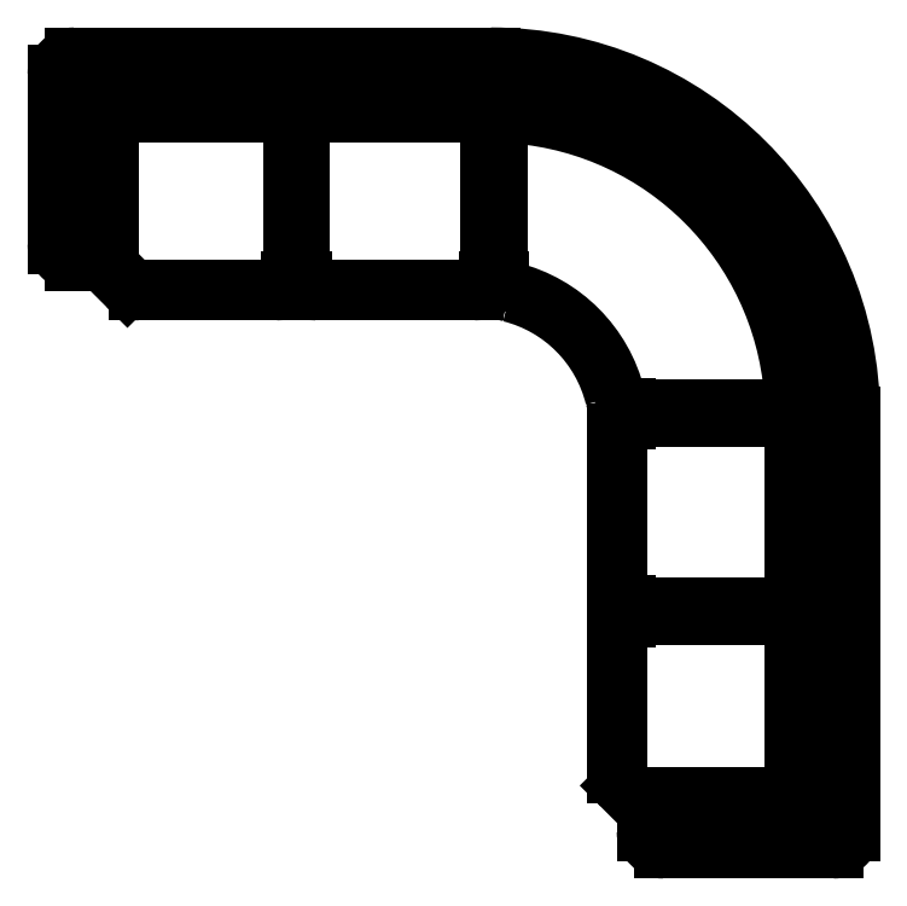
<metadata>
{"format":"dxf","ext":"dxf","renderer":"ezdxf+matplotlib","layout":"modelspace","background":"white","min_lineweight":24,"dpi":150}
</metadata>
<code>
0
SECTION
2
ENTITIES
0
ARC
8
0
10
12.71
20
6.103
30
0
40
0.05
50
270
51
360
0
ARC
8
0
10
12.69
20
6.543
30
0
40
0.05
50
6.36e-14
51
90
0
ARC
8
0
10
12.69
20
6.663
30
0
40
0.05
50
270
51
0
0
ARC
8
0
10
12.69
20
7.128
30
0
40
0.05
50
6.36e-14
51
90
0
ARC
8
0
10
12.69
20
7.249
30
0
40
0.05
50
270
51
4.793
0
ARC
8
0
10
11.84
20
7.178
30
0
40
0.8997
50
4.793
51
85.21
0
ARC
8
0
10
11.84
20
7.178
30
0
40
0.9114
50
0
51
90
0
LINE
8
0
10
12.86
20
5.903
30
0
11
12.36
21
5.903
31
0
0
ARC
8
0
10
11.84
20
7.178
30
0
40
1.061
50
0
51
90
0
LINE
8
0
10
11.28
20
8.027
30
0
11
11.28
21
7.602
31
0
0
LINE
8
0
10
11.26
20
8.027
30
0
11
11.26
21
7.602
31
0
0
LINE
8
0
10
11.87
20
8.025
30
0
11
11.87
21
7.595
31
0
0
LINE
8
0
10
11.84
20
8.027
30
0
11
11.84
21
7.602
31
0
0
LINE
8
0
10
10.69
20
7.647
30
0
11
10.77
21
7.567
31
0
0
LINE
8
0
10
11.21
20
7.552
30
0
11
10.81
21
7.552
31
0
0
ARC
8
0
10
10.81
20
7.602
30
0
40
0.05
50
225
51
270
0
LINE
8
0
10
12.22
20
6.124
30
0
11
12.22
21
6.543
31
0
0
ARC
8
0
10
12.36
20
6.003
30
0
40
0.05
50
90
51
166.7
0
ARC
8
0
10
12.36
20
5.953
30
0
40
0.05
50
180
51
270
0
LINE
8
0
10
12.31
20
6.014
30
0
11
12.23
21
6.088
31
0
0
LINE
8
0
10
12.31
20
5.953
30
0
11
12.31
21
6.003
31
0
0
ARC
8
0
10
12.36
20
6.003
30
0
40
0.05
50
166.7
51
180
0
ARC
8
0
10
12.27
20
6.124
30
0
40
0.05
50
180
51
225
0
LINE
8
0
10
12.36
20
6.053
30
0
11
12.71
21
6.053
31
0
0
ARC
8
0
10
11.92
20
7.595
30
0
40
0.05
50
201.1
51
255.9
0
LINE
8
0
10
11.79
20
7.552
30
0
11
11.33
21
7.552
31
0
0
ARC
8
0
10
11.33
20
7.602
30
0
40
0.05
50
180
51
210
0
LINE
8
0
10
11.25
20
7.577
30
0
11
11.29
21
7.577
31
0
0
ARC
8
0
10
11.21
20
7.602
30
0
40
0.05
50
330
51
0
0
ARC
8
0
10
11.21
20
7.602
30
0
40
0.05
50
270
51
330
0
ARC
8
0
10
11.33
20
7.602
30
0
40
0.05
50
210
51
270
0
ARC
8
0
10
11.79
20
7.602
30
0
40
0.05
50
330
51
0
0
ARC
8
0
10
11.92
20
7.595
30
0
40
0.05
50
180
51
201.1
0
LINE
8
0
10
11.84
20
7.577
30
0
11
11.87
21
7.577
31
0
0
ARC
8
0
10
11.79
20
7.602
30
0
40
0.05
50
270
51
330
0
LINE
8
0
10
12.22
20
6.663
30
0
11
12.22
21
7.128
31
0
0
LINE
8
0
10
12.69
20
6.613
30
0
11
12.27
21
6.613
31
0
0
LINE
8
0
10
12.69
20
6.593
30
0
11
12.27
21
6.593
31
0
0
ARC
8
0
10
12.27
20
6.663
30
0
40
0.05
50
240
51
270
0
ARC
8
0
10
12.27
20
6.543
30
0
40
0.05
50
90
51
120
0
ARC
8
0
10
12.27
20
6.543
30
0
40
0.05
50
120
51
180
0
LINE
8
0
10
12.24
20
6.62
30
0
11
12.24
21
6.586
31
0
0
ARC
8
0
10
12.27
20
6.663
30
0
40
0.05
50
180
51
240
0
LINE
8
0
10
12.69
20
7.178
30
0
11
12.27
21
7.178
31
0
0
LINE
8
0
10
12.69
20
7.199
30
0
11
12.26
21
7.199
31
0
0
ARC
8
0
10
11.8
20
7.135
30
0
40
0.4243
50
13.88
51
75.93
0
ARC
8
0
10
12.26
20
7.249
30
0
40
0.05
50
250.3
51
270
0
ARC
8
0
10
12.27
20
7.128
30
0
40
0.05
50
90
51
120
0
ARC
8
0
10
12.27
20
7.128
30
0
40
0.05
50
120
51
180
0
LINE
8
0
10
12.24
20
7.202
30
0
11
12.24
21
7.171
31
0
0
ARC
8
0
10
12.26
20
7.249
30
0
40
0.05
50
193.9
51
250.3
0
LINE
8
0
10
10.76
20
8.089
30
0
11
11.84
21
8.089
31
0
0
LINE
8
0
10
10.73
20
8.077
30
0
11
11.21
21
8.077
31
0
0
LINE
8
0
10
11.84
20
8.239
30
0
11
10.61
21
8.239
31
0
0
LINE
8
0
10
10.61
20
7.639
30
0
11
10.66
21
7.639
31
0
0
LINE
8
0
10
10.56
20
8.189
30
0
11
10.56
21
7.689
31
0
0
ARC
8
0
10
10.61
20
7.689
30
0
40
0.05
50
180
51
270
0
ARC
8
0
10
10.61
20
8.189
30
0
40
0.05
50
90
51
180
0
LINE
8
0
10
10.71
20
7.689
30
0
11
10.71
21
8.039
31
0
0
ARC
8
0
10
10.66
20
7.689
30
0
40
0.05
50
301.5
51
360
0
ARC
8
0
10
10.66
20
7.689
30
0
40
0.05
50
270
51
301.5
0
ARC
8
0
10
10.76
20
8.039
30
0
40
0.05
50
90
51
180
0
ARC
8
0
10
11.92
20
8.025
30
0
40
0.05
50
85.21
51
180
0
LINE
8
0
10
11.33
20
8.077
30
0
11
11.79
21
8.077
31
0
0
ARC
8
0
10
11.33
20
8.027
30
0
40
0.05
50
90
51
180
0
ARC
8
0
10
11.21
20
8.027
30
0
40
0.05
50
0
51
90
0
ARC
8
0
10
11.79
20
8.027
30
0
40
0.05
50
360
51
90
0
LINE
8
0
10
12.74
20
6.543
30
0
11
12.74
21
6.07
31
0
0
LINE
8
0
10
12.76
20
7.178
30
0
11
12.76
21
6.103
31
0
0
LINE
8
0
10
12.91
20
5.953
30
0
11
12.91
21
7.178
31
0
0
ARC
8
0
10
12.86
20
5.953
30
0
40
0.05
50
270
51
6.36e-14
0
LINE
8
0
10
12.74
20
7.128
30
0
11
12.74
21
6.663
31
0
0
ENDSEC
0
EOF

</code>
